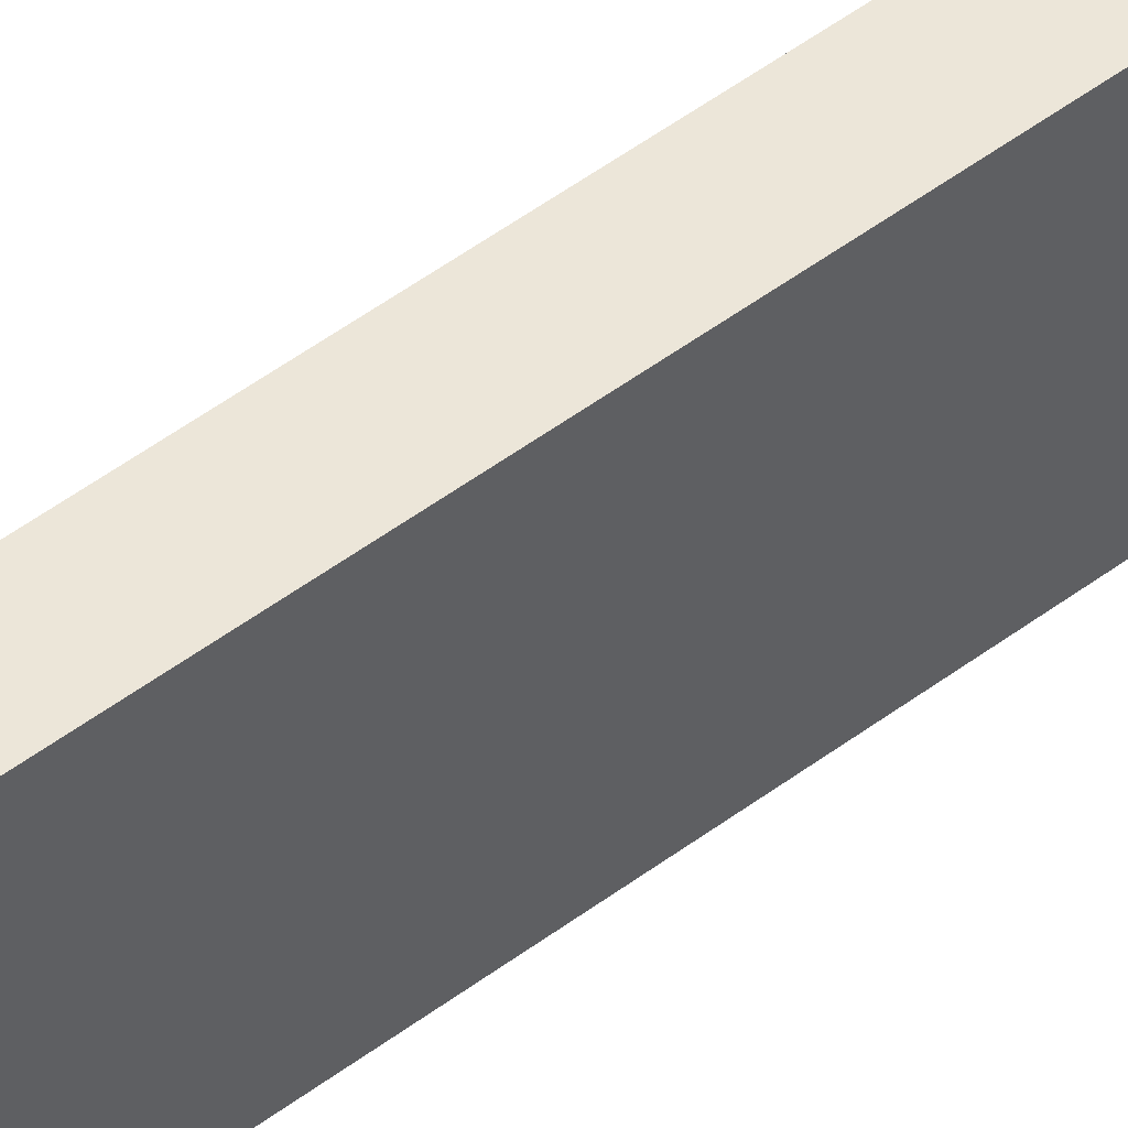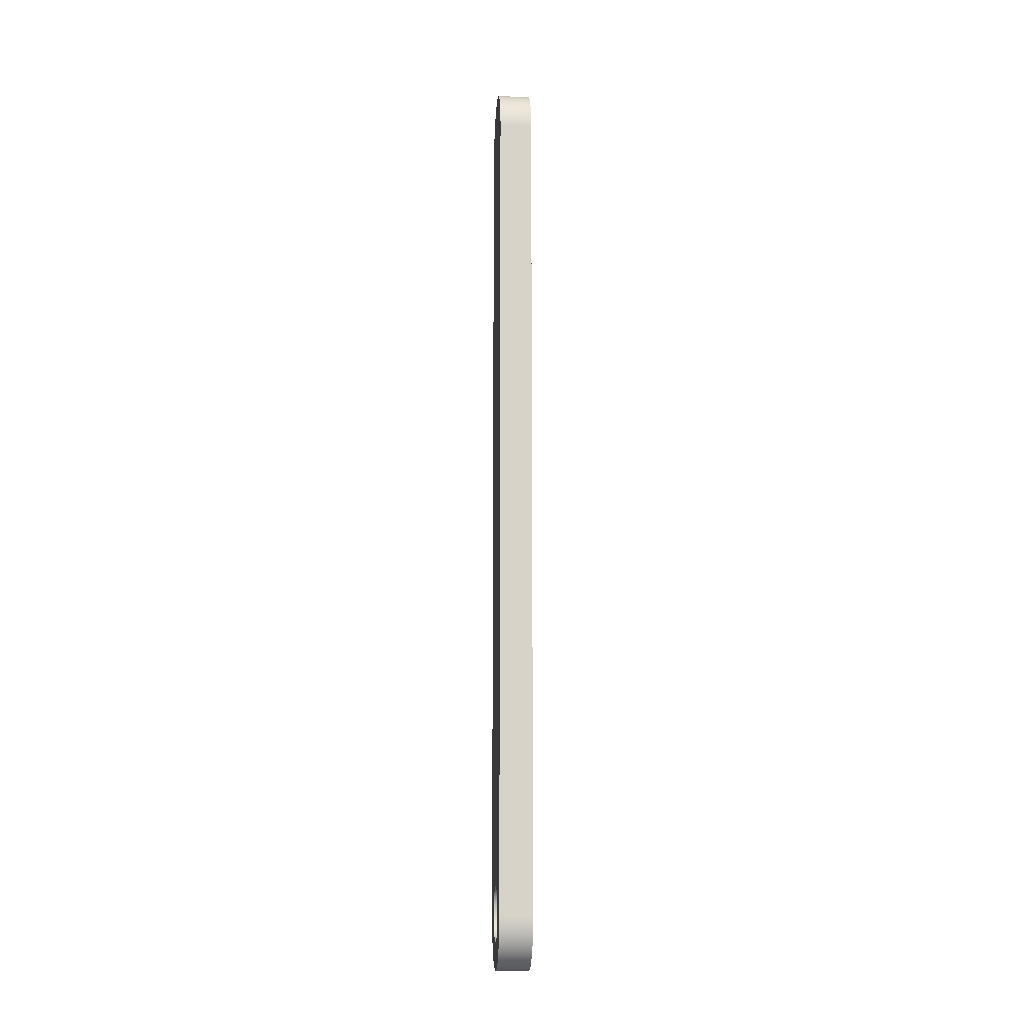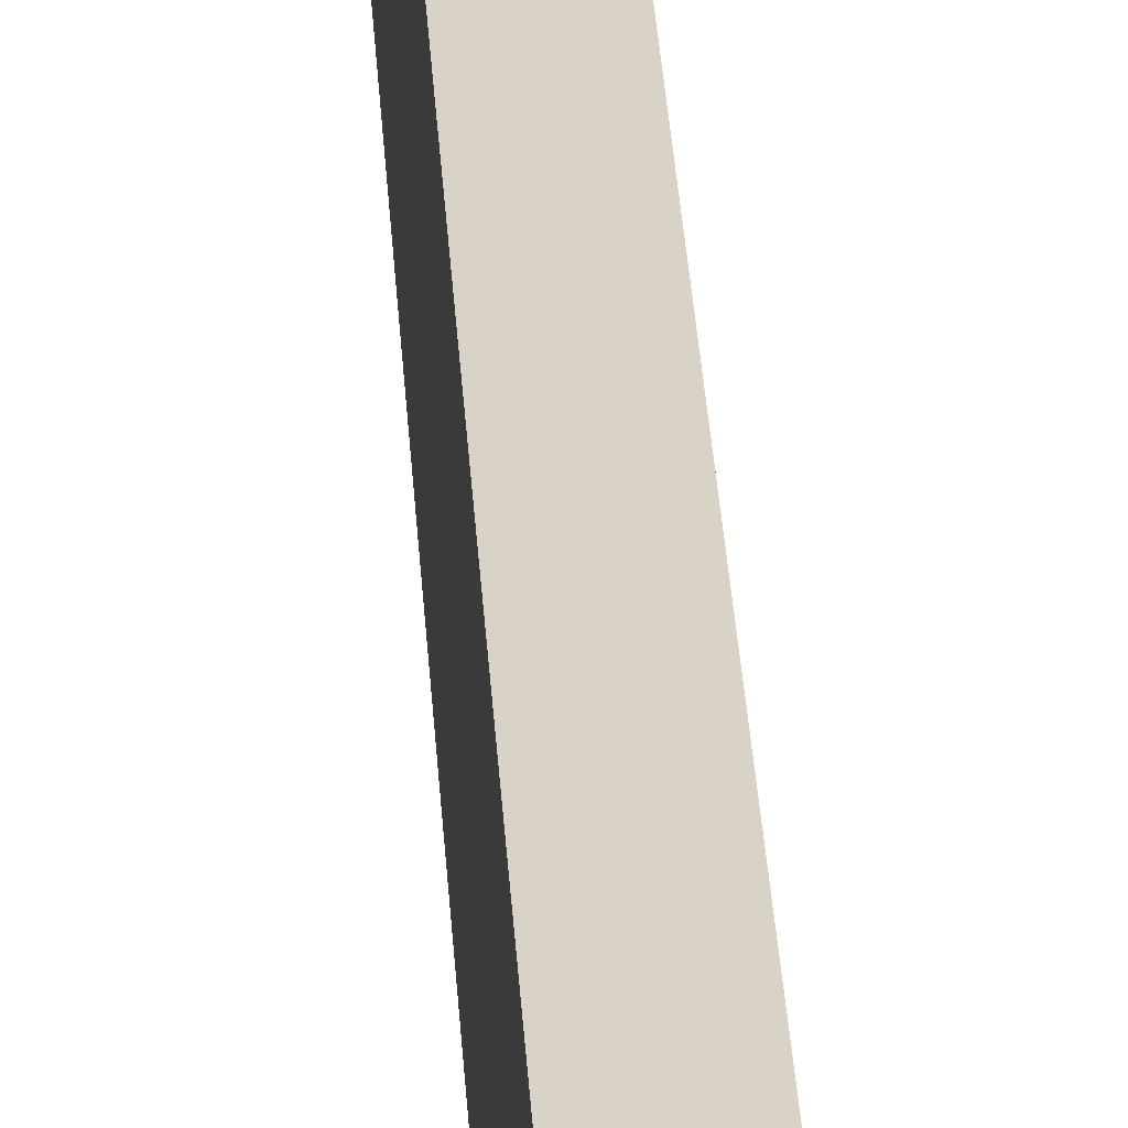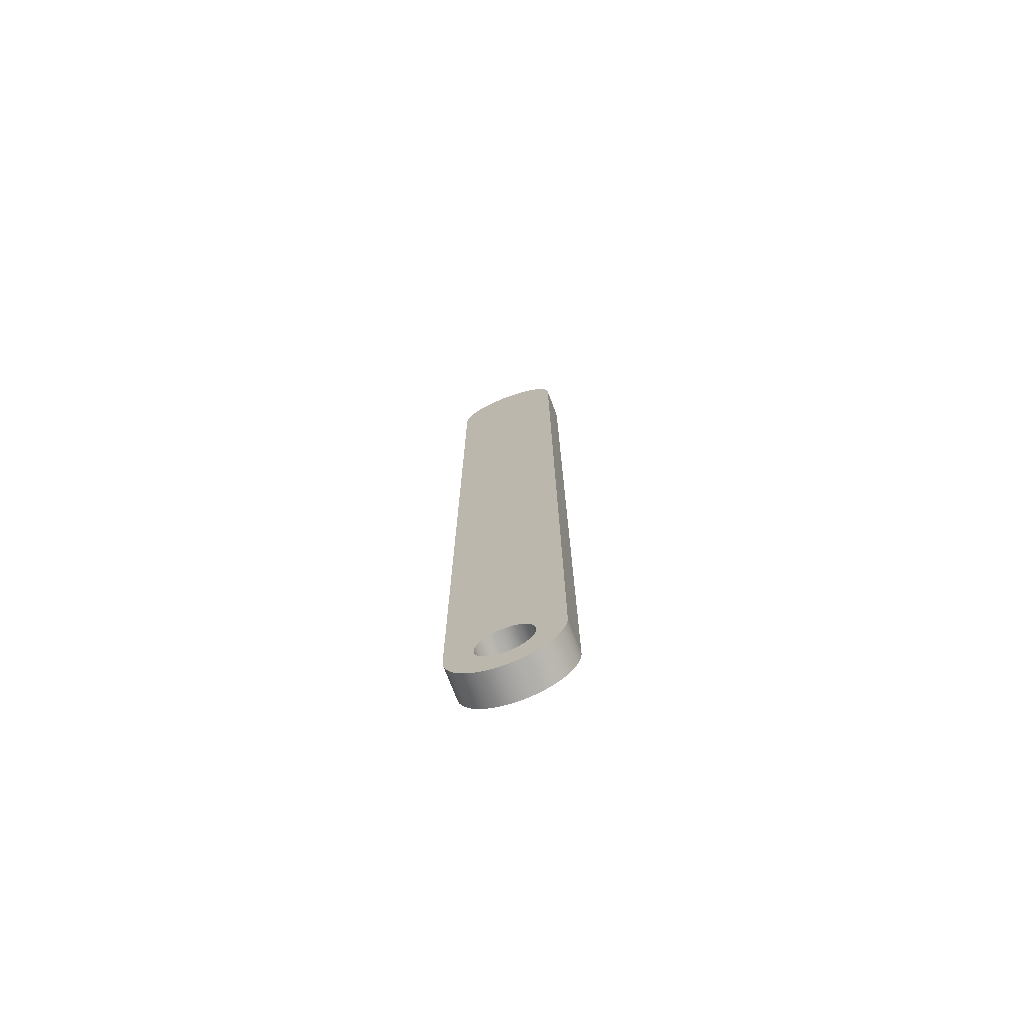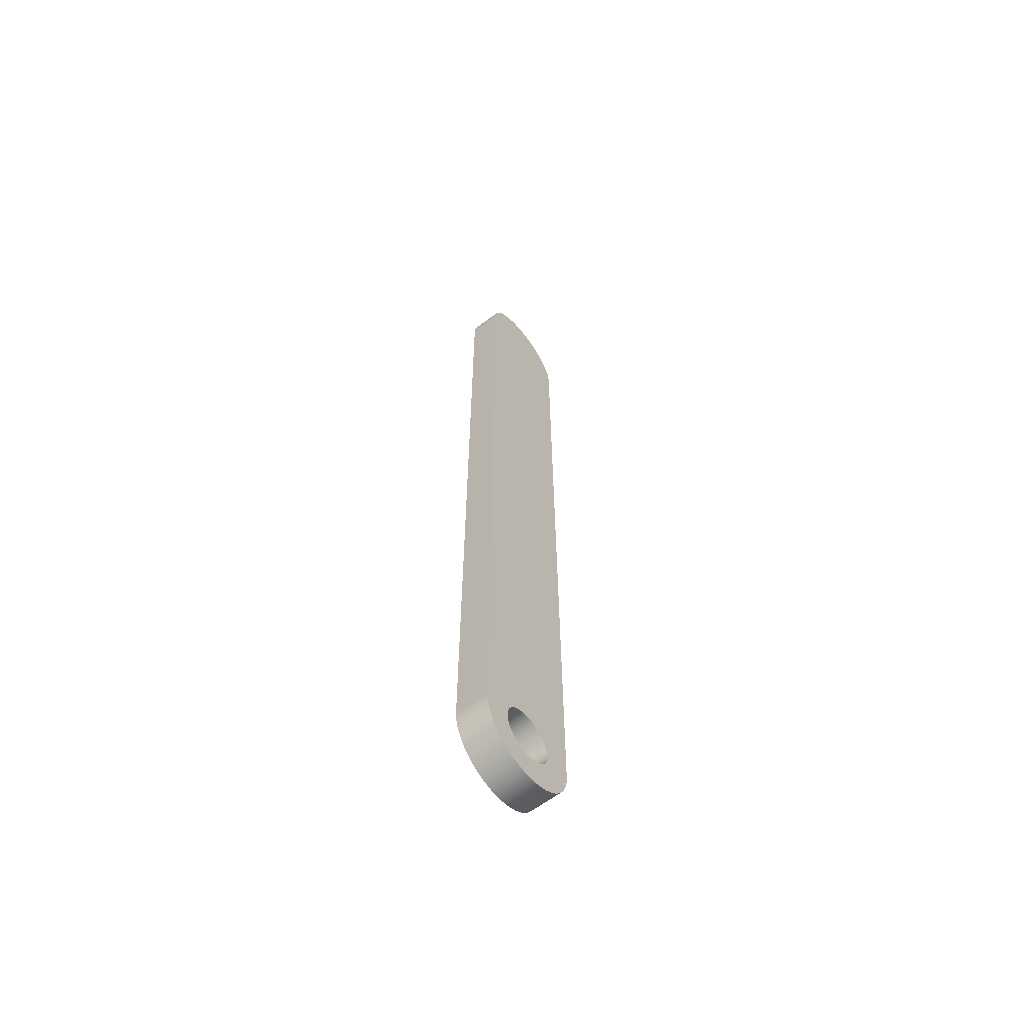
<metadata>
{"format":"obj","ext":"obj","renderer":"f3d","projection":"perspective","resolution":1024,"background":"white","views":[{"elev":49.2,"azim":-130.0,"up":"+Y"},{"elev":-12.6,"azim":175.7,"up":"+Z"},{"elev":28.0,"azim":-2.9,"up":"+Y"},{"elev":-73.1,"azim":-69.4,"up":"+Z"},{"elev":-61.5,"azim":37.7,"up":"+Z"}]}
</metadata>
<code>
g Body2
v 45.5 47.5 60.07
v 45.5 47.52 59.78
v 45.5 47.57 59.5
v 45.5 47.65 59.22
v 45.5 47.77 58.95
v 45.5 47.91 58.7
v 45.5 48.08 58.47
v 45.5 48.28 58.25
v 45.5 48.51 58.07
v 45.5 48.75 57.91
v 45.5 49.01 57.78
v 45.5 49.28 57.68
v 45.5 49.57 57.61
v 45.5 49.85 57.58
v 45.5 50.15 57.58
v 45.5 50.43 57.61
v 45.5 50.72 57.68
v 45.5 50.99 57.78
v 45.5 51.25 57.91
v 45.5 51.49 58.07
v 45.5 51.72 58.25
v 45.5 51.92 58.47
v 45.5 52.09 58.7
v 45.5 52.23 58.95
v 45.5 52.35 59.22
v 45.5 52.43 59.5
v 45.5 52.48 59.78
v 45.5 52.5 60.07
v 45.5 52.48 60.36
v 45.5 52.43 60.65
v 45.5 52.35 60.93
v 45.5 52.23 61.19
v 45.5 52.09 61.45
v 45.5 51.92 61.68
v 45.5 51.72 61.89
v 45.5 51.49 62.08
v 45.5 51.25 62.24
v 45.5 50.99 62.37
v 45.5 50.72 62.47
v 45.5 50.43 62.54
v 45.5 50.15 62.57
v 45.5 49.85 62.57
v 45.5 49.57 62.54
v 45.5 49.28 62.47
v 45.5 49.01 62.37
v 45.5 48.75 62.24
v 45.5 48.51 62.08
v 45.5 48.28 61.89
v 45.5 48.08 61.68
v 45.5 47.91 61.45
v 45.5 47.77 61.19
v 45.5 47.65 60.93
v 45.5 47.57 60.65
v 45.5 47.52 60.36
v 42.5 47.5 60.07
v 42.5 47.52 60.36
v 42.5 47.57 60.65
v 42.5 47.65 60.93
v 42.5 47.77 61.19
v 42.5 47.91 61.45
v 42.5 48.08 61.68
v 42.5 48.28 61.89
v 42.5 48.51 62.08
v 42.5 48.75 62.24
v 42.5 49.01 62.37
v 42.5 49.28 62.47
v 42.5 49.57 62.54
v 42.5 49.85 62.57
v 42.5 50.15 62.57
v 42.5 50.43 62.54
v 42.5 50.72 62.47
v 42.5 50.99 62.37
v 42.5 51.25 62.24
v 42.5 51.49 62.08
v 42.5 51.72 61.89
v 42.5 51.92 61.68
v 42.5 52.09 61.45
v 42.5 52.23 61.19
v 42.5 52.35 60.93
v 42.5 52.43 60.65
v 42.5 52.48 60.36
v 42.5 52.5 60.07
v 42.5 52.48 59.78
v 42.5 52.43 59.5
v 42.5 52.35 59.22
v 42.5 52.23 58.95
v 42.5 52.09 58.7
v 42.5 51.92 58.47
v 42.5 51.72 58.25
v 42.5 51.49 58.07
v 42.5 51.25 57.91
v 42.5 50.99 57.78
v 42.5 50.72 57.68
v 42.5 50.43 57.61
v 42.5 50.15 57.58
v 42.5 49.85 57.58
v 42.5 49.57 57.61
v 42.5 49.28 57.68
v 42.5 49.01 57.78
v 42.5 48.75 57.91
v 42.5 48.51 58.07
v 42.5 48.28 58.25
v 42.5 48.08 58.47
v 42.5 47.91 58.7
v 42.5 47.77 58.95
v 42.5 47.65 59.22
v 42.5 47.57 59.5
v 42.5 47.52 59.78
v 42.5 45 135.1
v 42.5 45 60.07
v 45.5 45 60.07
v 45.5 45 135.1
v 42.5 55 135.1
v 42.5 54.98 135.5
v 42.5 54.93 135.9
v 42.5 54.85 136.3
v 42.5 54.73 136.7
v 42.5 54.58 137.1
v 42.5 54.4 137.5
v 42.5 54.19 137.8
v 42.5 53.95 138.1
v 42.5 53.68 138.5
v 42.5 53.39 138.8
v 42.5 53.07 139
v 42.5 52.73 139.3
v 42.5 52.38 139.5
v 42.5 52.01 139.7
v 42.5 51.62 139.8
v 42.5 51.23 139.9
v 42.5 50.82 140
v 42.5 50.41 140.1
v 42.5 50 140.1
v 42.5 49.59 140.1
v 42.5 49.18 140
v 42.5 48.77 139.9
v 42.5 48.38 139.8
v 42.5 47.99 139.7
v 42.5 47.62 139.5
v 42.5 47.27 139.3
v 42.5 46.93 139
v 42.5 46.61 138.8
v 42.5 46.32 138.5
v 42.5 46.05 138.1
v 42.5 45.81 137.8
v 42.5 45.6 137.5
v 42.5 45.42 137.1
v 42.5 45.27 136.7
v 42.5 45.15 136.3
v 42.5 45.07 135.9
v 42.5 45.02 135.5
v 45.5 45.02 135.5
v 45.5 45.07 135.9
v 45.5 45.15 136.3
v 45.5 45.27 136.7
v 45.5 45.42 137.1
v 45.5 45.6 137.5
v 45.5 45.81 137.8
v 45.5 46.05 138.1
v 45.5 46.32 138.5
v 45.5 46.61 138.8
v 45.5 46.93 139
v 45.5 47.27 139.3
v 45.5 47.62 139.5
v 45.5 47.99 139.7
v 45.5 48.38 139.8
v 45.5 48.77 139.9
v 45.5 49.18 140
v 45.5 49.59 140.1
v 45.5 50 140.1
v 45.5 50.41 140.1
v 45.5 50.82 140
v 45.5 51.23 139.9
v 45.5 51.62 139.8
v 45.5 52.01 139.7
v 45.5 52.38 139.5
v 45.5 52.73 139.3
v 45.5 53.07 139
v 45.5 53.39 138.8
v 45.5 53.68 138.5
v 45.5 53.95 138.1
v 45.5 54.19 137.8
v 45.5 54.4 137.5
v 45.5 54.58 137.1
v 45.5 54.73 136.7
v 45.5 54.85 136.3
v 45.5 54.93 135.9
v 45.5 54.98 135.5
v 45.5 55 135.1
v 42.5 55 60.07
v 45.5 55 60.07
v 42.5 45.02 59.66
v 42.5 45.07 59.25
v 42.5 45.15 58.85
v 42.5 45.27 58.45
v 42.5 45.42 58.06
v 42.5 45.6 57.69
v 42.5 45.81 57.34
v 42.5 46.05 57
v 42.5 46.32 56.69
v 42.5 46.61 56.39
v 42.5 46.93 56.13
v 42.5 47.27 55.89
v 42.5 47.62 55.68
v 42.5 47.99 55.49
v 42.5 48.38 55.34
v 42.5 48.77 55.23
v 42.5 49.18 55.14
v 42.5 49.59 55.09
v 42.5 50 55.07
v 42.5 50.41 55.09
v 42.5 50.82 55.14
v 42.5 51.23 55.23
v 42.5 51.62 55.34
v 42.5 52.01 55.49
v 42.5 52.38 55.68
v 42.5 52.73 55.89
v 42.5 53.07 56.13
v 42.5 53.39 56.39
v 42.5 53.68 56.69
v 42.5 53.95 57
v 42.5 54.19 57.34
v 42.5 54.4 57.69
v 42.5 54.58 58.06
v 42.5 54.73 58.45
v 42.5 54.85 58.85
v 42.5 54.93 59.25
v 42.5 54.98 59.66
v 45.5 54.98 59.66
v 45.5 54.93 59.25
v 45.5 54.85 58.85
v 45.5 54.73 58.45
v 45.5 54.58 58.06
v 45.5 54.4 57.69
v 45.5 54.19 57.34
v 45.5 53.95 57
v 45.5 53.68 56.69
v 45.5 53.39 56.39
v 45.5 53.07 56.13
v 45.5 52.73 55.89
v 45.5 52.38 55.68
v 45.5 52.01 55.49
v 45.5 51.62 55.34
v 45.5 51.23 55.23
v 45.5 50.82 55.14
v 45.5 50.41 55.09
v 45.5 50 55.07
v 45.5 49.59 55.09
v 45.5 49.18 55.14
v 45.5 48.77 55.23
v 45.5 48.38 55.34
v 45.5 47.99 55.49
v 45.5 47.62 55.68
v 45.5 47.27 55.89
v 45.5 46.93 56.13
v 45.5 46.61 56.39
v 45.5 46.32 56.69
v 45.5 46.05 57
v 45.5 45.81 57.34
v 45.5 45.6 57.69
v 45.5 45.42 58.06
v 45.5 45.27 58.45
v 45.5 45.15 58.85
v 45.5 45.07 59.25
v 45.5 45.02 59.66
f 2 108 1
f 1 108 55
f 1 55 54
f 54 55 56
f 54 56 53
f 53 56 57
f 53 57 52
f 52 57 58
f 52 58 51
f 51 58 59
f 51 59 50
f 50 59 60
f 50 60 49
f 49 60 61
f 49 61 48
f 48 61 62
f 48 62 47
f 47 62 63
f 47 63 46
f 46 63 64
f 46 64 45
f 45 64 65
f 45 65 44
f 44 65 66
f 44 66 43
f 43 66 67
f 43 67 42
f 42 67 68
f 42 68 41
f 41 68 69
f 41 69 40
f 40 69 70
f 40 70 39
f 39 70 71
f 39 71 38
f 38 71 72
f 38 72 37
f 37 72 73
f 37 73 36
f 36 73 74
f 36 74 35
f 35 74 75
f 35 75 34
f 34 75 76
f 34 76 33
f 33 76 77
f 33 77 32
f 32 77 78
f 32 78 31
f 31 78 79
f 31 79 30
f 30 79 80
f 30 80 29
f 29 80 81
f 29 81 28
f 28 81 82
f 28 82 27
f 27 82 83
f 27 83 26
f 26 83 84
f 26 84 25
f 25 84 85
f 25 85 24
f 24 85 86
f 24 86 23
f 23 86 87
f 23 87 22
f 22 87 88
f 22 88 21
f 21 88 89
f 21 89 20
f 20 89 90
f 20 90 19
f 19 90 91
f 19 91 18
f 18 91 92
f 18 92 17
f 17 92 93
f 17 93 16
f 16 93 94
f 16 94 15
f 15 94 95
f 15 95 14
f 14 95 96
f 14 96 13
f 13 96 97
f 13 97 12
f 12 97 98
f 12 98 11
f 11 98 99
f 11 99 10
f 10 99 100
f 10 100 9
f 9 100 101
f 9 101 8
f 8 101 102
f 8 102 7
f 7 102 103
f 7 103 6
f 6 103 104
f 6 104 5
f 5 104 105
f 5 105 4
f 4 105 106
f 4 106 3
f 3 106 107
f 3 107 2
f 2 107 108
f 109 110 112
f 112 110 111
f 188 113 187
f 187 113 114
f 187 114 186
f 186 114 115
f 186 115 185
f 185 115 116
f 185 116 184
f 184 116 117
f 184 117 183
f 183 117 118
f 183 118 182
f 182 118 119
f 182 119 181
f 181 119 120
f 181 120 180
f 180 120 121
f 180 121 179
f 179 121 122
f 179 122 178
f 178 122 123
f 178 123 177
f 177 123 124
f 177 124 176
f 176 124 125
f 176 125 175
f 175 125 126
f 175 126 174
f 174 126 127
f 174 127 173
f 173 127 128
f 173 128 172
f 172 128 129
f 172 129 171
f 171 129 130
f 171 130 170
f 170 130 131
f 170 131 169
f 169 131 132
f 169 132 168
f 168 132 133
f 168 133 167
f 167 133 134
f 167 134 166
f 166 134 135
f 166 135 165
f 165 135 136
f 165 136 164
f 164 136 137
f 164 137 163
f 163 137 138
f 163 138 162
f 162 138 139
f 162 139 161
f 161 139 140
f 161 140 160
f 160 140 141
f 160 141 159
f 159 141 142
f 159 142 158
f 158 142 143
f 158 143 157
f 157 143 144
f 157 144 156
f 156 144 145
f 156 145 155
f 155 145 146
f 155 146 154
f 154 146 147
f 154 147 153
f 153 147 148
f 153 148 152
f 152 148 149
f 152 149 151
f 151 149 150
f 151 150 112
f 112 150 109
f 189 113 190
f 190 113 188
f 111 110 264
f 264 110 191
f 264 191 263
f 263 191 192
f 263 192 262
f 262 192 193
f 262 193 261
f 261 193 194
f 261 194 260
f 260 194 195
f 260 195 259
f 259 195 196
f 259 196 258
f 258 196 197
f 258 197 257
f 257 197 198
f 257 198 256
f 256 198 199
f 256 199 255
f 255 199 200
f 255 200 254
f 254 200 201
f 254 201 253
f 253 201 202
f 253 202 252
f 252 202 203
f 252 203 251
f 251 203 204
f 251 204 250
f 250 204 205
f 250 205 249
f 249 205 206
f 249 206 248
f 248 206 207
f 248 207 247
f 247 207 208
f 247 208 246
f 246 208 209
f 246 209 245
f 245 209 210
f 245 210 244
f 244 210 211
f 244 211 243
f 243 211 212
f 243 212 242
f 242 212 213
f 242 213 241
f 241 213 214
f 241 214 240
f 240 214 215
f 240 215 239
f 239 215 216
f 239 216 238
f 238 216 217
f 238 217 237
f 237 217 218
f 237 218 236
f 236 218 219
f 236 219 235
f 235 219 220
f 235 220 234
f 234 220 221
f 234 221 233
f 233 221 222
f 233 222 232
f 232 222 223
f 232 223 231
f 231 223 224
f 231 224 230
f 230 224 225
f 230 225 229
f 229 225 226
f 229 226 228
f 228 226 227
f 228 227 190
f 190 227 189
f 2 1 111
f 111 1 54
f 111 54 53
f 53 52 111
f 111 52 51
f 111 51 50
f 50 49 111
f 111 49 48
f 111 48 47
f 47 46 111
f 111 46 112
f 112 46 45
f 112 45 44
f 44 43 112
f 112 43 42
f 112 42 41
f 112 41 188
f 188 41 40
f 188 40 39
f 39 38 188
f 188 38 37
f 188 37 36
f 36 35 188
f 188 35 34
f 188 34 33
f 33 32 188
f 188 32 31
f 188 31 190
f 190 31 30
f 190 30 29
f 28 237 29
f 29 237 236
f 29 236 235
f 27 239 28
f 28 239 238
f 28 238 237
f 27 26 239
f 239 26 240
f 240 26 25
f 240 25 24
f 24 23 240
f 240 23 241
f 241 23 22
f 241 22 21
f 241 21 242
f 242 21 20
f 242 20 243
f 243 20 19
f 243 19 18
f 243 18 244
f 244 18 17
f 244 17 245
f 245 17 16
f 245 16 15
f 245 15 246
f 246 15 14
f 246 14 247
f 247 14 248
f 248 14 249
f 249 14 250
f 250 14 251
f 251 14 252
f 252 14 253
f 253 14 254
f 254 14 255
f 255 14 256
f 256 14 257
f 257 14 258
f 258 14 13
f 258 13 12
f 258 12 259
f 259 12 11
f 259 11 10
f 259 10 260
f 260 10 9
f 260 9 8
f 260 8 261
f 261 8 7
f 261 7 6
f 261 6 262
f 262 6 5
f 262 5 4
f 262 4 263
f 263 4 3
f 263 3 264
f 264 3 2
f 264 2 111
f 235 234 29
f 29 234 190
f 234 233 190
f 190 233 232
f 190 232 231
f 231 230 190
f 190 230 229
f 190 229 228
f 112 188 151
f 151 188 187
f 151 187 152
f 152 187 186
f 152 186 168
f 168 186 169
f 169 186 170
f 170 186 171
f 171 186 172
f 172 186 173
f 173 186 174
f 174 186 175
f 175 186 176
f 176 186 177
f 177 186 178
f 178 186 179
f 179 186 180
f 180 186 181
f 181 186 182
f 182 186 183
f 183 186 184
f 184 186 185
f 168 167 152
f 152 167 166
f 152 166 165
f 165 164 152
f 152 164 163
f 152 163 162
f 162 161 152
f 152 161 160
f 152 160 159
f 159 158 152
f 152 158 157
f 152 157 156
f 156 155 152
f 152 155 154
f 152 154 153
f 108 191 55
f 55 191 110
f 55 110 56
f 56 110 57
f 57 110 58
f 58 110 109
f 58 109 59
f 59 109 60
f 60 109 61
f 61 109 62
f 62 109 63
f 63 109 64
f 64 109 65
f 65 109 66
f 66 109 67
f 67 109 68
f 68 109 142
f 68 142 141
f 108 107 191
f 191 107 192
f 192 107 106
f 192 106 193
f 193 106 105
f 193 105 104
f 193 104 194
f 194 104 103
f 194 103 102
f 194 102 195
f 195 102 101
f 195 101 100
f 195 100 196
f 196 100 99
f 196 99 98
f 196 98 197
f 197 98 97
f 197 97 96
f 96 95 197
f 197 95 221
f 197 221 198
f 198 221 220
f 198 220 199
f 199 220 219
f 199 219 200
f 200 219 218
f 200 218 201
f 201 218 217
f 201 217 202
f 202 217 216
f 202 216 203
f 203 216 215
f 203 215 204
f 204 215 214
f 204 214 205
f 205 214 213
f 205 213 206
f 206 213 212
f 206 212 207
f 207 212 211
f 207 211 208
f 208 211 210
f 208 210 209
f 95 94 221
f 221 94 93
f 221 93 92
f 92 91 221
f 221 91 90
f 221 90 89
f 89 88 221
f 221 88 87
f 221 87 86
f 86 85 221
f 221 85 84
f 221 84 83
f 83 82 221
f 221 82 81
f 221 81 189
f 189 81 80
f 189 80 79
f 189 79 113
f 113 79 78
f 113 78 77
f 76 124 77
f 77 124 123
f 77 123 122
f 124 76 125
f 125 76 75
f 125 75 126
f 126 75 74
f 126 74 127
f 127 74 73
f 127 73 128
f 128 73 72
f 128 72 129
f 129 72 71
f 129 71 130
f 130 71 70
f 130 70 131
f 131 70 69
f 131 69 132
f 132 69 68
f 132 68 133
f 133 68 134
f 134 68 135
f 135 68 136
f 136 68 137
f 137 68 138
f 138 68 139
f 139 68 140
f 140 68 141
f 227 226 189
f 189 226 225
f 189 225 224
f 224 223 189
f 189 223 222
f 189 222 221
f 150 149 109
f 109 149 148
f 109 148 147
f 147 146 109
f 109 146 145
f 109 145 144
f 144 143 109
f 109 143 142
f 77 122 113
f 113 122 121
f 113 121 120
f 120 119 113
f 113 119 118
f 113 118 117
f 117 116 113
f 113 116 115
f 113 115 114

</code>
